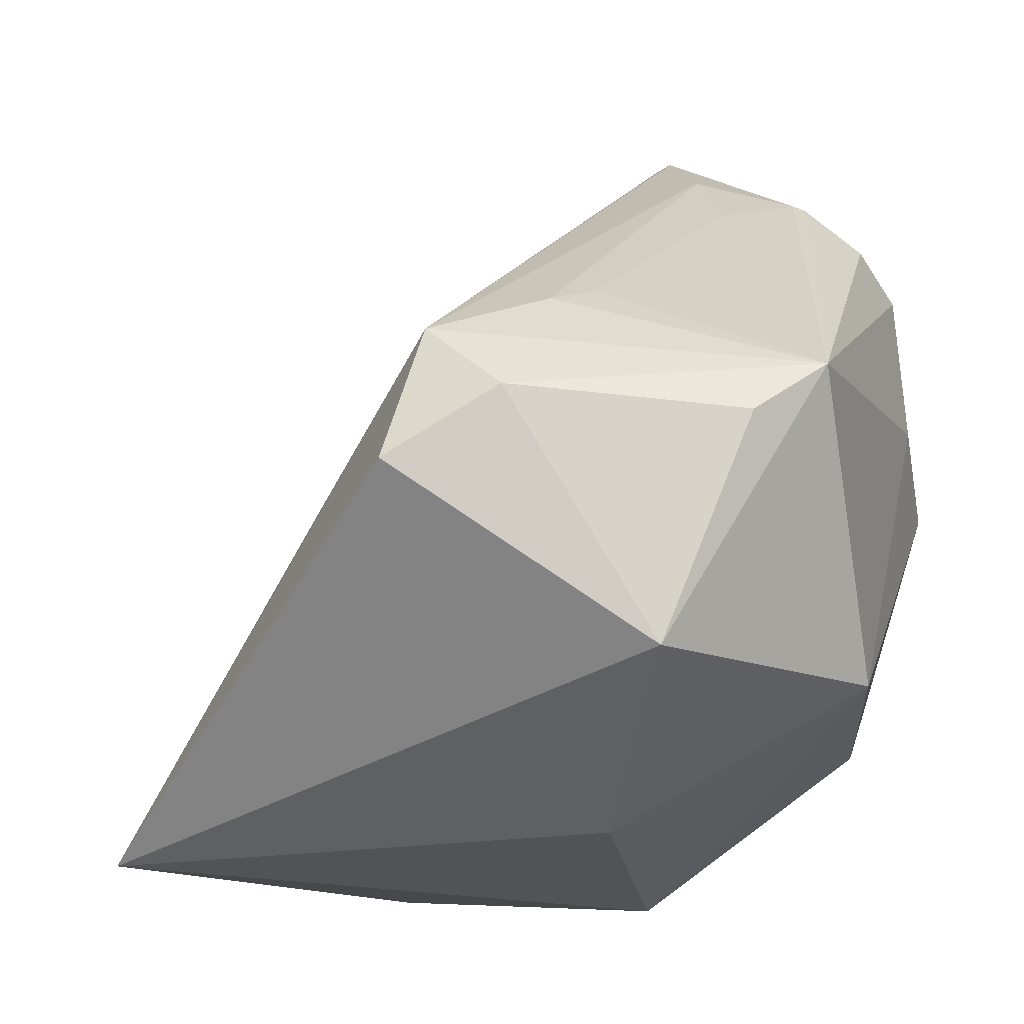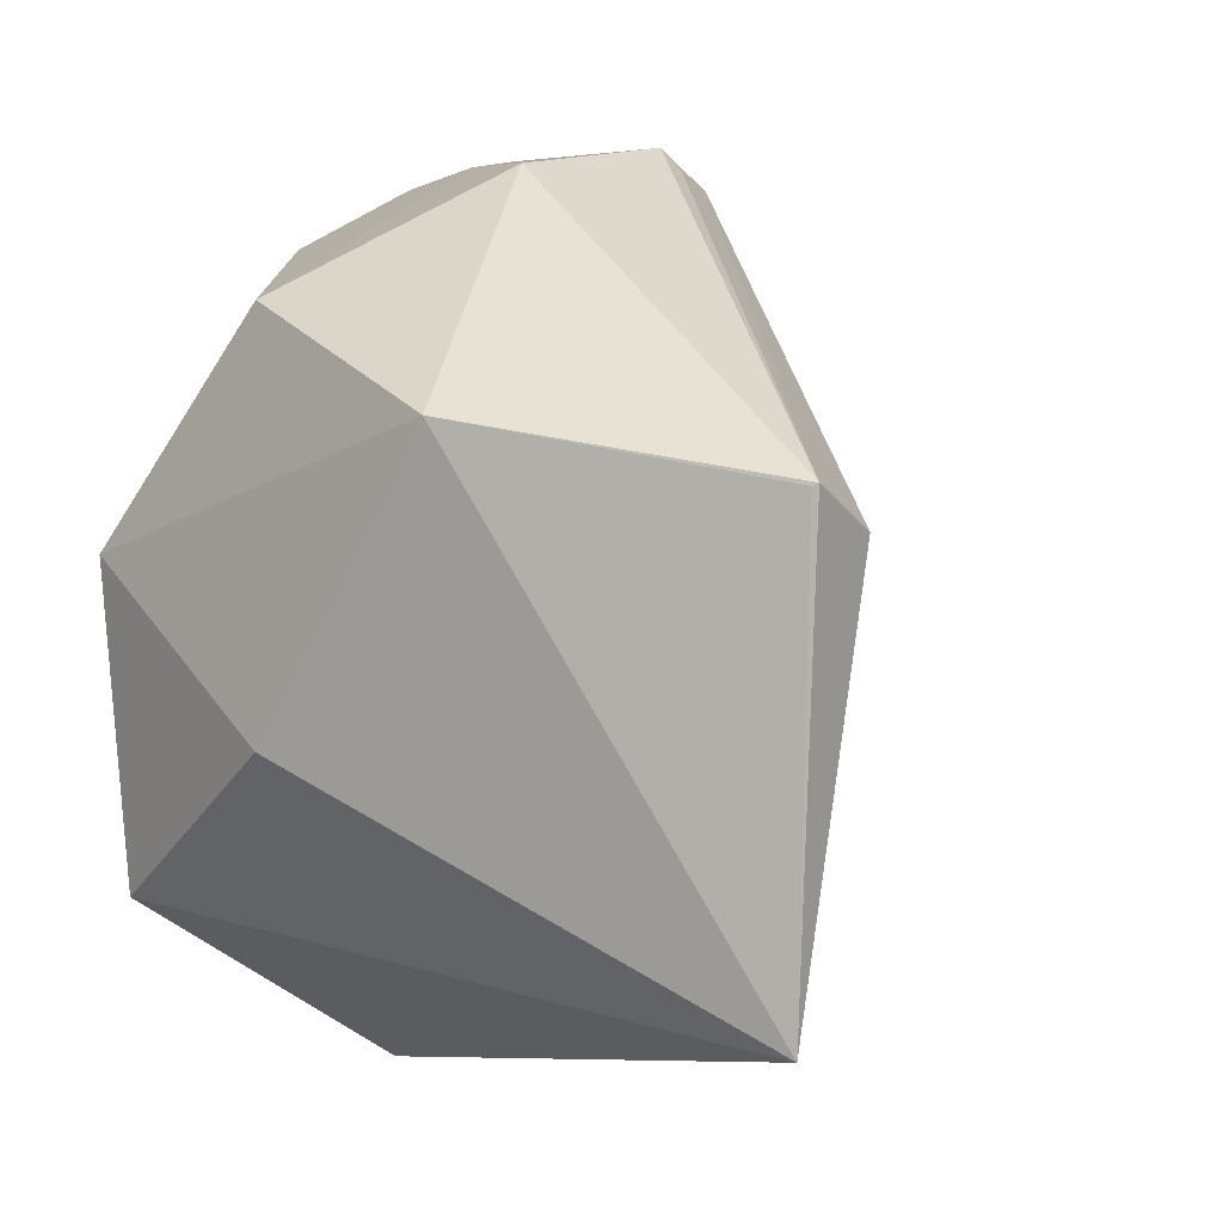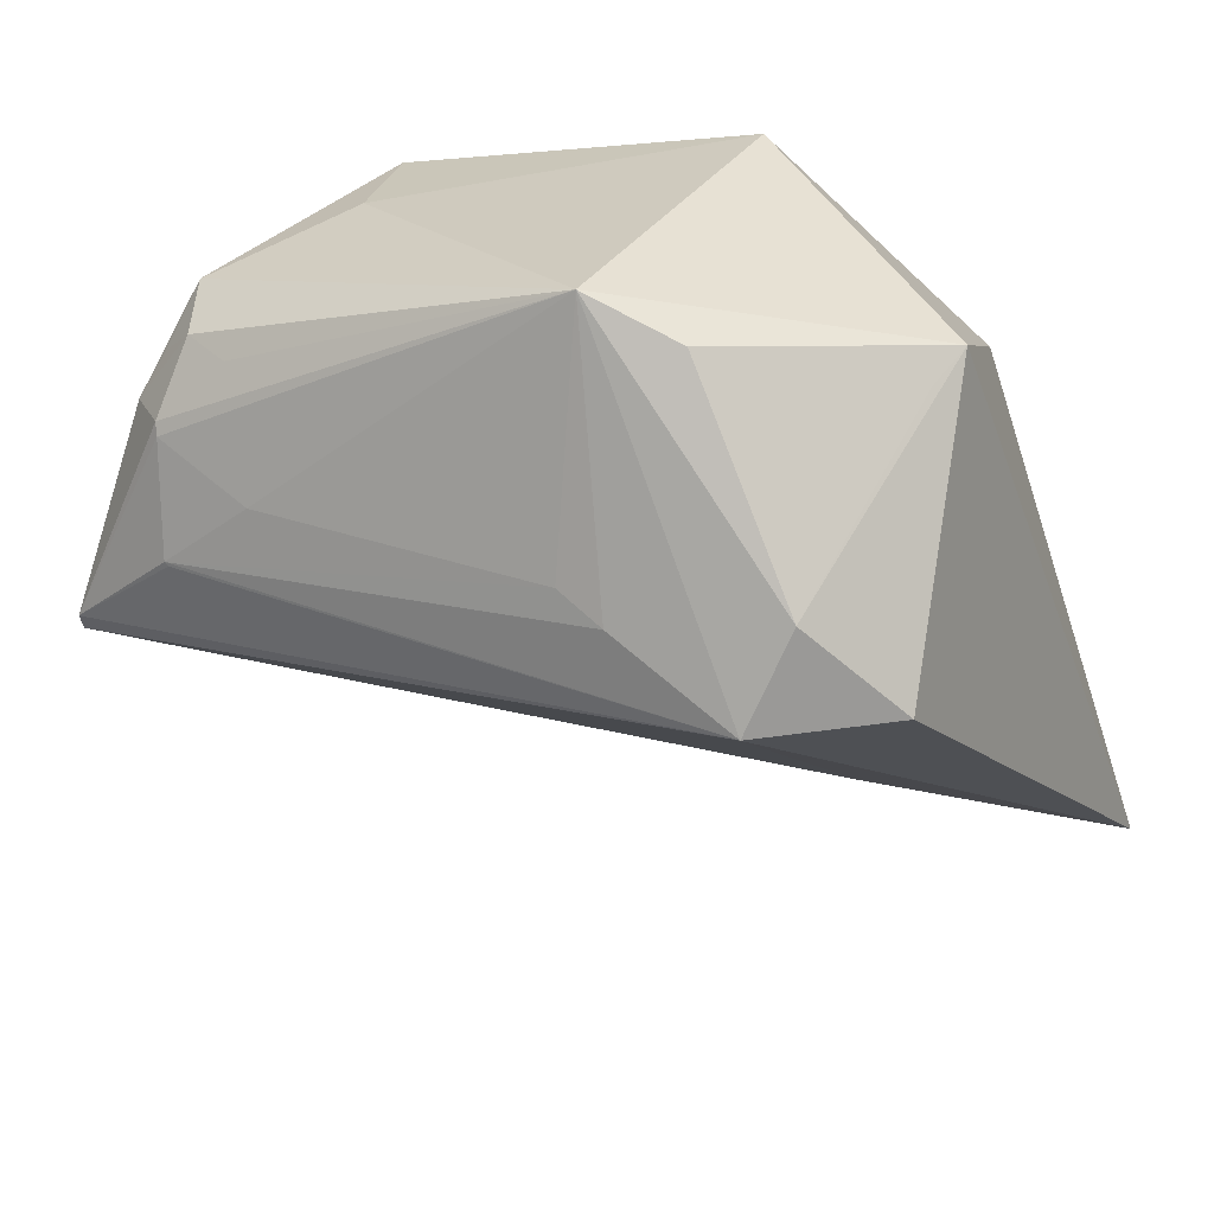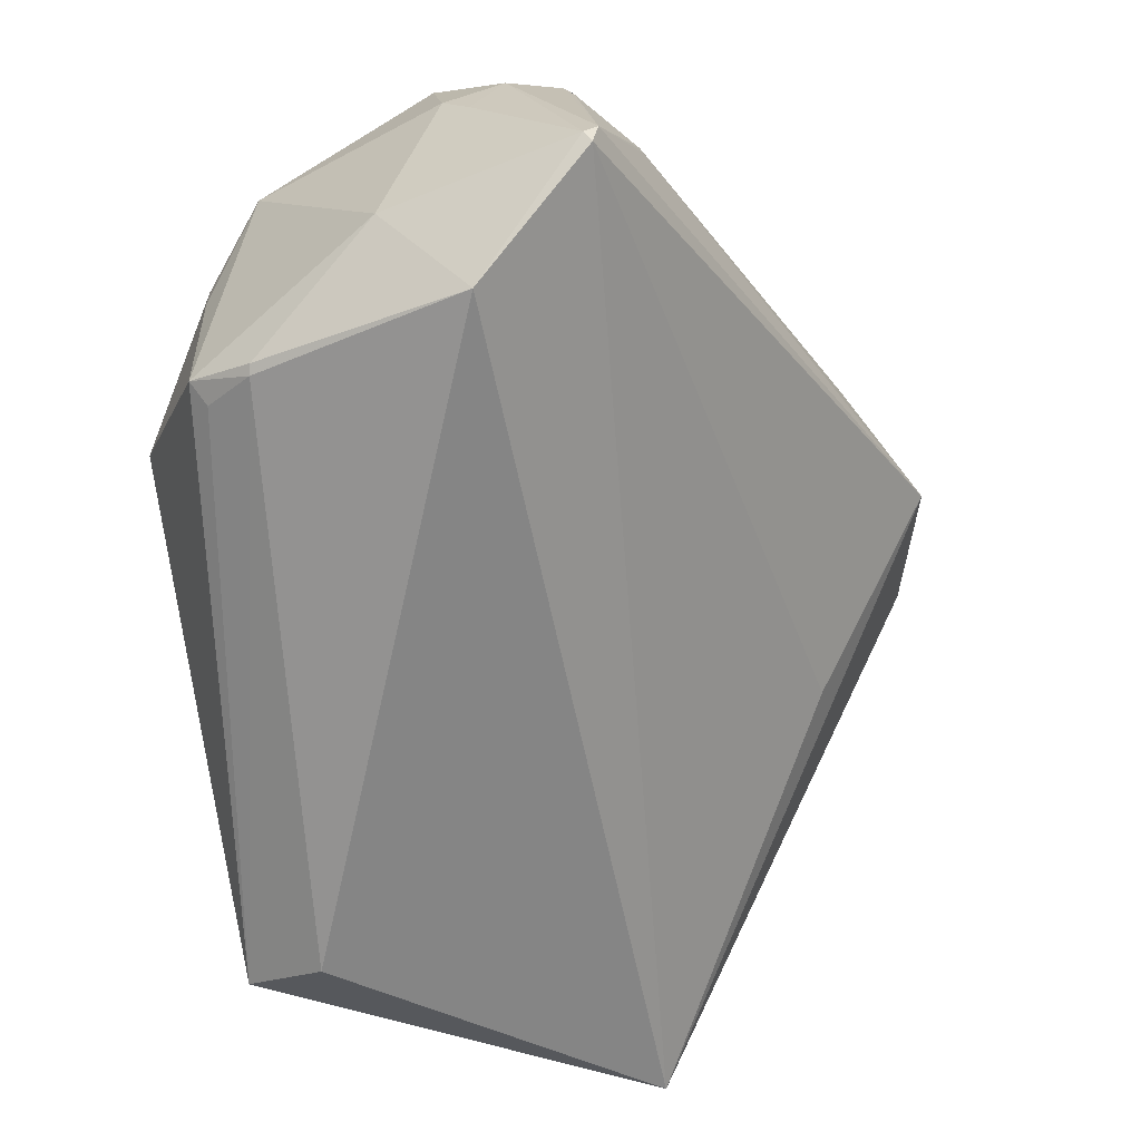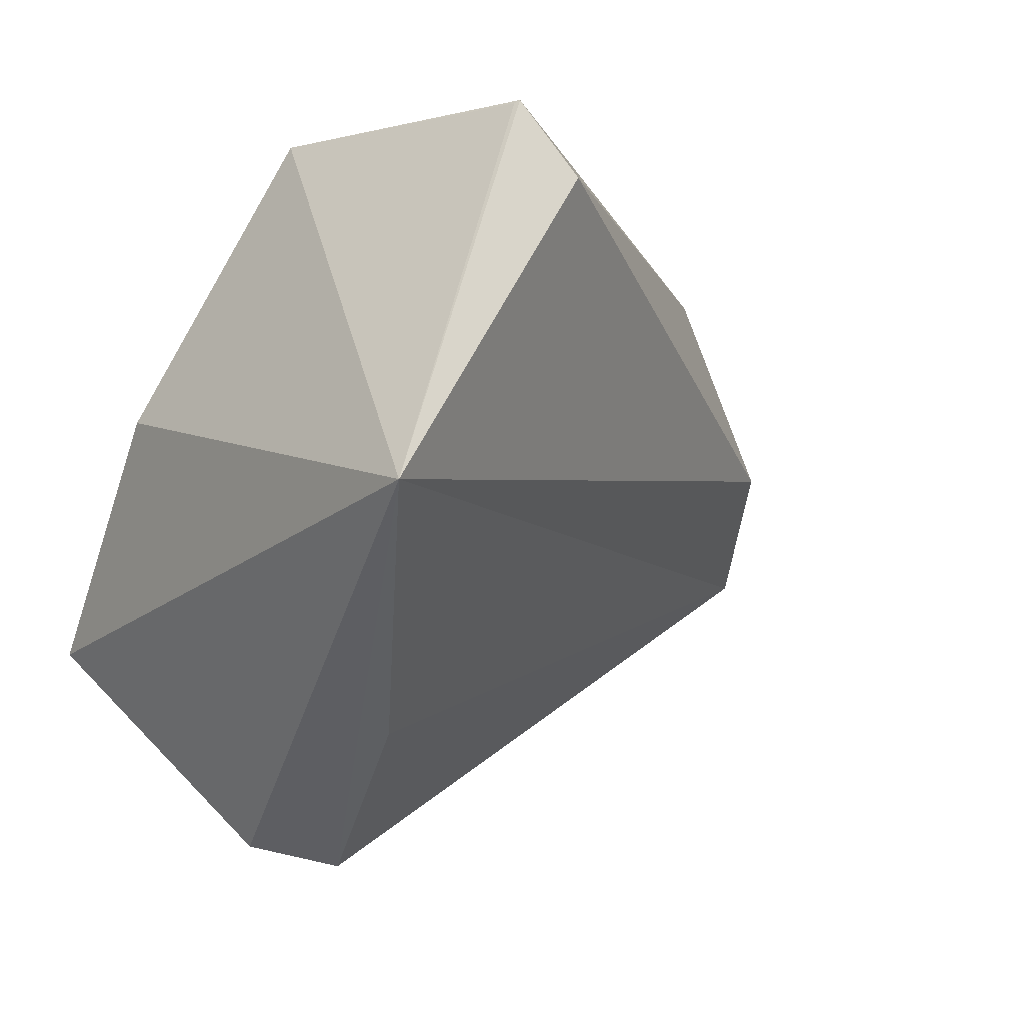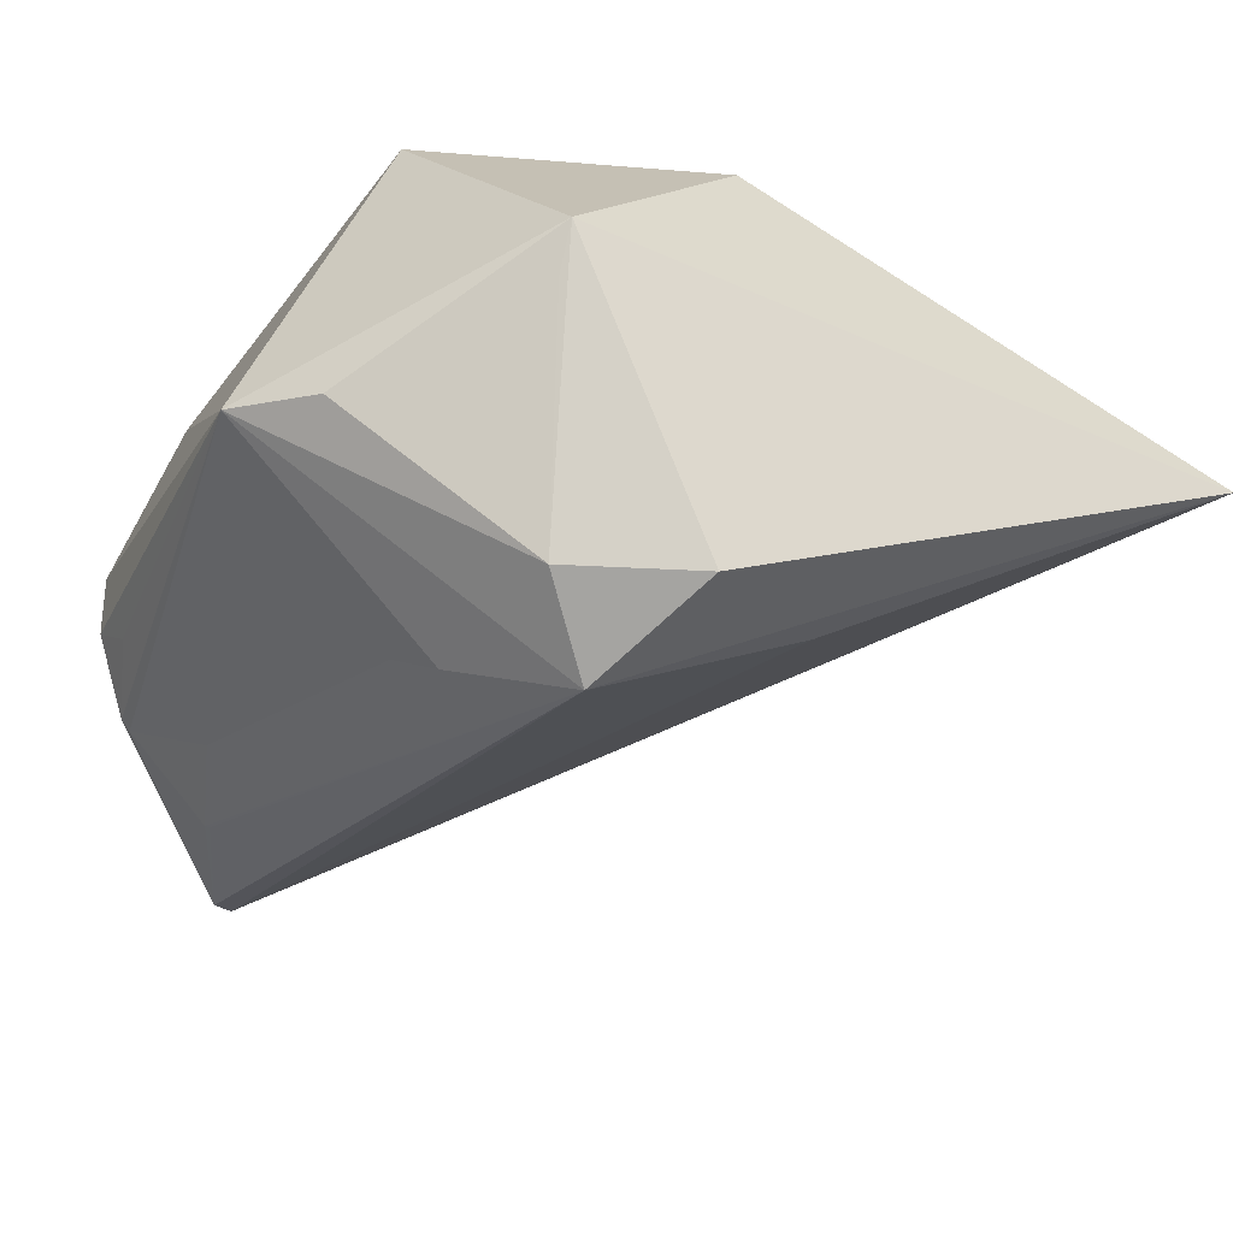
<metadata>
{"format":"obj","ext":"obj","renderer":"f3d","projection":"perspective","resolution":1024,"background":"white","views":[{"elev":-46.4,"azim":26.0,"up":"+Z"},{"elev":37.1,"azim":-144.5,"up":"+Y"},{"elev":-53.1,"azim":114.8,"up":"+Y"},{"elev":66.3,"azim":-98.7,"up":"+Z"},{"elev":-6.4,"azim":-119.3,"up":"+Y"},{"elev":-56.4,"azim":156.2,"up":"+Y"}]}
</metadata>
<code>
o
v -110 186.9 -65.42
v -107.9 185.6 -67.22
v -165.9 0.3901 -154.6
v -110 186.9 -65.42
v -165.9 0.3901 -154.6
v -116.9 152.3 -38.62
v -107.9 185.6 -67.22
v 30.23 189.7 -116.8
v -165.9 0.3901 -154.6
v -110 186.9 -65.42
v 30.23 189.7 -116.8
v -107.9 185.6 -67.22
v -165.9 0.3901 -154.6
v 143.4 -58.1 -186.4
v 57.34 -154.3 -122.8
v -165.9 0.3901 -154.6
v 57.34 -154.3 -122.8
v 83.75 -165.3 -62.78
v 143.4 -58.1 -186.4
v 113.5 -150.4 -98.64
v 57.34 -154.3 -122.8
v 57.34 -154.3 -122.8
v 113.5 -150.4 -98.64
v 83.75 -165.3 -62.78
v 143.4 -58.1 -186.4
v 141.2 -73.29 -169.7
v 113.5 -150.4 -98.64
v 30.23 189.7 -116.8
v 69.6 52.33 -180.1
v -165.9 0.3901 -154.6
v -165.9 0.3901 -154.6
v 69.6 52.33 -180.1
v 143.4 -58.1 -186.4
v -165.9 0.3901 -154.6
v 83.75 -165.3 -62.78
v -4.488 -100.4 -78.1
v 83.67 -165.1 -62.58
v -4.488 -100.4 -78.1
v 83.75 -165.3 -62.78
v 143.4 -58.1 -186.4
v 204.5 -87.81 -96.62
v 141.2 -73.29 -169.7
v 141.2 -73.29 -169.7
v 204.5 -87.81 -96.62
v 113.5 -150.4 -98.64
v 30.23 189.7 -116.8
v 196.4 64.36 -130.6
v 69.6 52.33 -180.1
v 151.5 174.2 -71.82
v 196.4 64.36 -130.6
v 30.23 189.7 -116.8
v 69.6 52.33 -180.1
v 196.4 64.36 -130.6
v 143.4 -58.1 -186.4
v -110 186.9 -65.42
v 107.3 197 46.99
v 30.23 189.7 -116.8
v 151.5 174.2 -71.82
v 30.23 189.7 -116.8
v 107.3 196.9 46.8
v 151.5 174.2 -71.82
v 107.3 196.9 46.8
v 107.3 197 46.99
v 107.3 197 46.99
v 107.3 196.9 46.8
v 30.23 189.7 -116.8
v 113.5 -150.4 -98.64
v 235.2 -71.79 -65.49
v 83.75 -165.3 -62.78
v 83.75 -165.3 -62.78
v 235.2 -71.79 -65.49
v 128.2 -130.6 -27.18
v 204.5 -87.81 -96.62
v 235.2 -71.79 -65.49
v 113.5 -150.4 -98.64
v 143.4 -58.1 -186.4
v 235.2 -71.79 -65.49
v 204.5 -87.81 -96.62
v 196.4 64.36 -130.6
v 235.2 -71.79 -65.49
v 143.4 -58.1 -186.4
v -110 186.9 -65.42
v 96.45 169.9 132.5
v 107.3 197 46.99
v -110 186.9 -65.42
v 84.28 163.3 131
v 96.45 169.9 132.5
v 235.2 -71.79 -65.49
v 143.7 -116 -14.26
v 128.2 -130.6 -27.18
v -110 186.9 -65.42
v -116.9 152.3 -38.62
v 84.93 143.5 151.3
v -110 186.9 -65.42
v 84.93 143.5 151.3
v 84.28 163.3 131
v 84.28 163.3 131
v 84.93 143.5 151.3
v 96.45 169.9 132.5
v 84.93 143.5 151.3
v 89.64 142.4 153.7
v 96.45 169.9 132.5
v -165.9 0.3901 -154.6
v -4.488 -100.4 -78.1
v 137.9 -8.649 212.8
v 83.67 -165.1 -62.58
v 137.9 -8.649 212.8
v -4.488 -100.4 -78.1
v 83.67 -165.1 -62.58
v 83.75 -165.3 -62.78
v 137.9 -8.649 212.8
v 137.9 -8.649 212.8
v 146.7 -12.43 209.5
v 143.3 -5.486 212.5
v 83.75 -165.3 -62.78
v 146.7 -12.43 209.5
v 137.9 -8.649 212.8
v -165.9 0.3901 -154.6
v 86.56 48.07 197
v -116.9 152.3 -38.62
v -165.9 0.3901 -154.6
v 137.9 -8.649 212.8
v 86.56 48.07 197
v -116.9 152.3 -38.62
v 86.56 48.07 197
v 84.93 143.5 151.3
v 84.93 143.5 151.3
v 86.56 48.07 197
v 89.64 142.4 153.7
v 137.9 -8.649 212.8
v 143.3 -5.486 212.5
v 86.56 48.07 197
v 96.45 169.9 132.5
v 150.4 161 99.02
v 107.3 197 46.99
v 151.5 174.2 -71.82
v 107.3 197 46.99
v 164.1 159.6 85.7
v 150.4 161 99.02
v 164.1 159.6 85.7
v 107.3 197 46.99
v 89.64 142.4 153.7
v 138.5 82.58 177.8
v 96.45 169.9 132.5
v 86.56 48.07 197
v 138.5 82.58 177.8
v 89.64 142.4 153.7
v 143.3 -5.486 212.5
v 138.5 82.58 177.8
v 86.56 48.07 197
v 96.45 169.9 132.5
v 205 132.5 91.49
v 150.4 161 99.02
v 138.5 82.58 177.8
v 205 132.5 91.49
v 96.45 169.9 132.5
v 150.4 161 99.02
v 205 132.5 91.49
v 164.1 159.6 85.7
v 151.5 174.2 -71.82
v 217.1 127.7 27.77
v 196.4 64.36 -130.6
v 151.5 174.2 -71.82
v 164.1 159.6 85.7
v 217.1 127.7 27.77
v 205 132.5 91.49
v 217.1 127.7 27.77
v 164.1 159.6 85.7
v 83.75 -165.3 -62.78
v 128.2 -130.6 -27.18
v 168.9 -34.47 152.2
v 143.7 -116 -14.26
v 168.9 -34.47 152.2
v 128.2 -130.6 -27.18
v 83.75 -165.3 -62.78
v 166.9 -35.67 151.2
v 146.7 -12.43 209.5
v 83.75 -165.3 -62.78
v 168.9 -34.47 152.2
v 166.9 -35.67 151.2
v 146.7 -12.43 209.5
v 166.9 -35.67 151.2
v 168.9 -34.47 152.2
v 143.3 -5.486 212.5
v 197 35.62 157.9
v 138.5 82.58 177.8
v 146.7 -12.43 209.5
v 215.6 17.4 144.3
v 143.3 -5.486 212.5
v 143.3 -5.486 212.5
v 215.6 17.4 144.3
v 197 35.62 157.9
v 146.7 -12.43 209.5
v 168.9 -34.47 152.2
v 212 -12.55 133.9
v 146.7 -12.43 209.5
v 216.7 -8.647 132.4
v 215.6 17.4 144.3
v 146.7 -12.43 209.5
v 212 -12.55 133.9
v 216.7 -8.647 132.4
v 235.2 -71.79 -65.49
v 216.7 -8.647 132.4
v 212 -12.55 133.9
v 138.5 82.58 177.8
v 209.2 46.2 144.8
v 205 132.5 91.49
v 197 35.62 157.9
v 209.2 46.2 144.8
v 138.5 82.58 177.8
v 215.6 17.4 144.3
v 209.2 46.2 144.8
v 197 35.62 157.9
v 205 132.5 91.49
v 241 47.6 104.8
v 217.1 127.7 27.77
v 209.2 46.2 144.8
v 241 47.6 104.8
v 205 132.5 91.49
v 215.6 17.4 144.3
v 241 47.6 104.8
v 209.2 46.2 144.8
v 227.3 25.91 126
v 241 47.6 104.8
v 215.6 17.4 144.3
v 216.7 -8.647 132.4
v 237.3 11.7 108.3
v 215.6 17.4 144.3
v 227.3 25.91 126
v 215.6 17.4 144.3
v 237.3 11.7 108.3
v 241 47.6 104.8
v 237.3 11.7 108.3
v 235.2 -71.79 -65.49
v 227.3 25.91 126
v 237.3 11.7 108.3
v 241 47.6 104.8
v 235.2 -71.79 -65.49
v 183.8 -44.34 104.4
v 143.7 -116 -14.26
v 235.2 -71.79 -65.49
v 212 -12.55 133.9
v 183.8 -44.34 104.4
v 143.7 -116 -14.26
v 183.8 -44.34 104.4
v 168.9 -34.47 152.2
v 168.9 -34.47 152.2
v 183.8 -44.34 104.4
v 212 -12.55 133.9
v 235.2 -71.79 -65.49
v 229.5 -7.33 93.6
v 216.7 -8.647 132.4
v 216.7 -8.647 132.4
v 229.5 -7.33 93.6
v 237.3 11.7 108.3
v 237.3 11.7 108.3
v 229.5 -7.33 93.6
v 235.2 -71.79 -65.49
v 196.4 64.36 -130.6
v 231.6 74.26 35.36
v 235.2 -71.79 -65.49
v 217.1 127.7 27.77
v 231.6 74.26 35.36
v 196.4 64.36 -130.6
v 241 47.6 104.8
v 231.6 74.26 35.36
v 217.1 127.7 27.77
v 241 47.6 104.8
v 235.2 -71.79 -65.49
v 231.6 74.26 35.36
f 1 2 3
f 4 5 6
f 7 8 9
f 10 11 12
f 13 14 15
f 16 17 18
f 19 20 21
f 22 23 24
f 25 26 27
f 28 29 30
f 31 32 33
f 34 35 36
f 37 38 39
f 40 41 42
f 43 44 45
f 46 47 48
f 49 50 51
f 52 53 54
f 55 56 57
f 58 59 60
f 61 62 63
f 64 65 66
f 67 68 69
f 70 71 72
f 73 74 75
f 76 77 78
f 79 80 81
f 82 83 84
f 85 86 87
f 88 89 90
f 91 92 93
f 94 95 96
f 97 98 99
f 100 101 102
f 103 104 105
f 106 107 108
f 109 110 111
f 112 113 114
f 115 116 117
f 118 119 120
f 121 122 123
f 124 125 126
f 127 128 129
f 130 131 132
f 133 134 135
f 136 137 138
f 139 140 141
f 142 143 144
f 145 146 147
f 148 149 150
f 151 152 153
f 154 155 156
f 157 158 159
f 160 161 162
f 163 164 165
f 166 167 168
f 169 170 171
f 172 173 174
f 175 176 177
f 178 179 180
f 181 182 183
f 184 185 186
f 187 188 189
f 190 191 192
f 193 194 195
f 196 197 198
f 199 200 201
f 202 203 204
f 205 206 207
f 208 209 210
f 211 212 213
f 214 215 216
f 217 218 219
f 220 221 222
f 223 224 225
f 226 227 228
f 229 230 231
f 232 233 234
f 235 236 237
f 238 239 240
f 241 242 243
f 244 245 246
f 247 248 249
f 250 251 252
f 253 254 255
f 256 257 258
f 259 260 261
f 262 263 264
f 265 266 267
f 268 269 270

</code>
